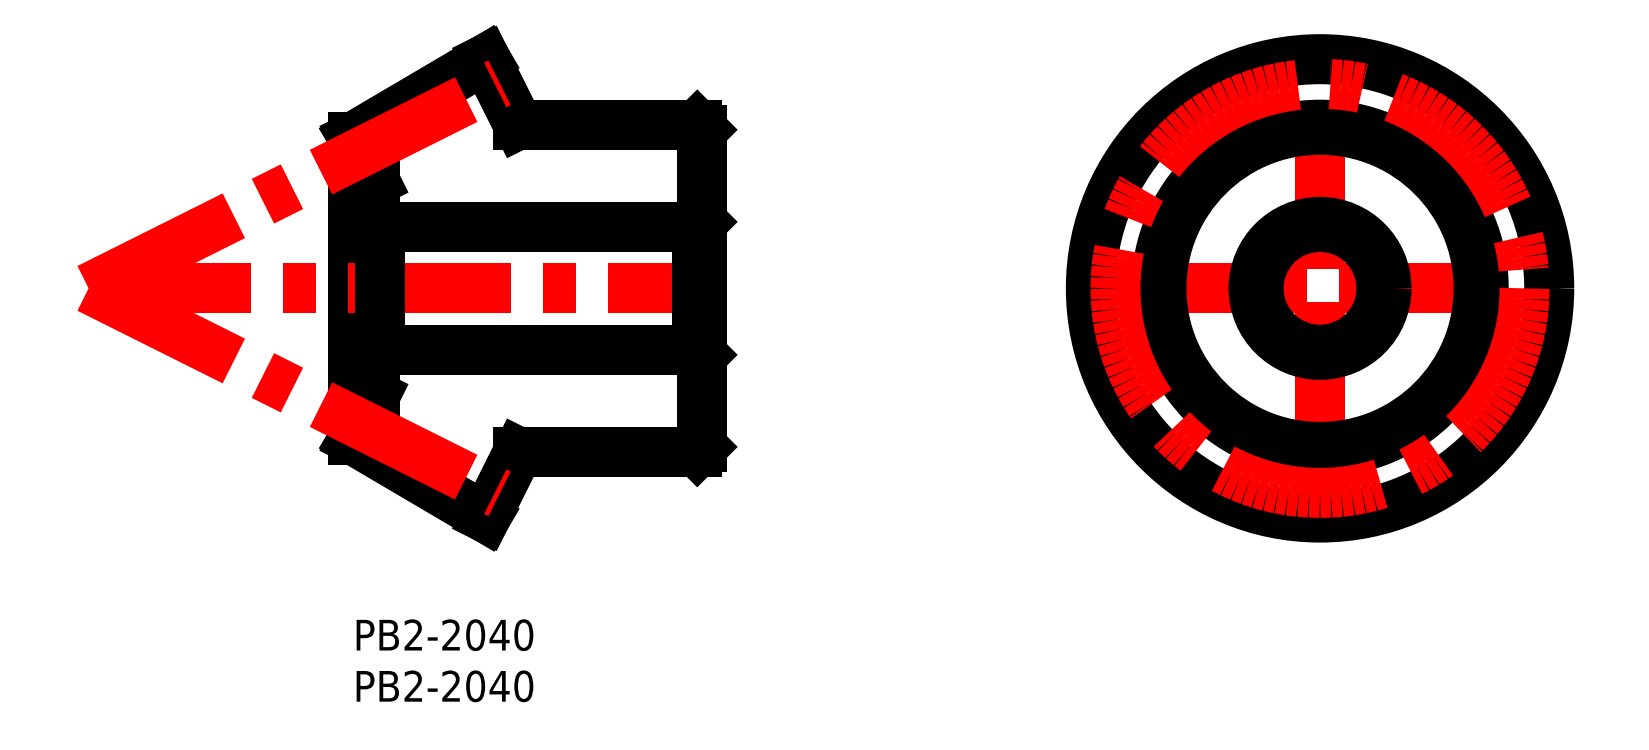
<metadata>
{"format":"dxf","ext":"dxf","renderer":"ezdxf+matplotlib","layout":"modelspace","background":"white","min_lineweight":24,"dpi":150}
</metadata>
<code>
0
SECTION
2
ENTITIES
0
INSERT
8
MSM_CONTINUOUS
2
*U21
10
0
20
0
30
0
0
INSERT
8
MSM_CONTINUOUS
2
*U22
10
0
20
0
30
0
0
LINE
8
MSM_CENTER
10
71.02
20
32.4
30
0
11
118.1
21
32.4
31
0
0
LINE
8
MSM_CENTER
10
94.55
20
8.88
30
0
11
94.55
21
55.93
31
0
0
CIRCLE
8
MSM_CONTINUOUS
10
94.55
20
32.4
30
0
40
22.41
0
CIRCLE
8
MSM_CONTINUOUS
10
94.55
20
32.4
30
0
40
6
0
CIRCLE
8
MSM_CONTINUOUS
10
94.55
20
32.4
30
0
40
6.5
0
CIRCLE
8
MSM_CONTINUOUS
10
94.55
20
32.4
30
0
40
15.5
0
CIRCLE
8
MSM_CONTINUOUS
10
94.55
20
32.4
30
0
40
16
0
CIRCLE
8
MSM_CENTER
10
94.55
20
32.4
30
0
40
20
0
LINE
8
MSM_CONTINUOUS
10
2.16
20
42.86
30
0
11
2.16
21
21.94
31
0
0
LINE
8
MSM_CONTINUOUS
10
16.16
20
16.4
30
0
11
33.66
21
16.4
31
0
0
LINE
8
MSM_CONTINUOUS
10
33.66
20
48.4
30
0
11
16.16
21
48.4
31
0
0
LINE
8
MSM_CONTINUOUS
10
16.16
20
48.4
30
0
11
12.96
21
54.81
31
0
0
LINE
8
MSM_CONTINUOUS
10
12.96
20
10
30
0
11
16.16
21
16.4
31
0
0
LINE
8
MSM_CONTINUOUS
10
0
20
17.63
30
0
11
12.96
21
10
31
0
0
LINE
8
MSM_CONTINUOUS
10
12.96
20
54.81
30
0
11
0
21
47.18
31
0
0
LINE
8
MSM_CONTINUOUS
10
0
20
47.18
30
0
11
2.16
21
42.86
31
0
0
LINE
8
MSM_CONTINUOUS
10
0
20
17.63
30
0
11
0
21
47.18
31
0
0
LINE
8
MSM_CONTINUOUS
10
2.16
20
21.94
30
0
11
0
21
17.63
31
0
0
LINE
8
MSM_CENTER
10
-25.84
20
32.4
30
0
11
14.34
21
52.49
31
0
0
LINE
8
MSM_CENTER
10
-25.84
20
32.4
30
0
11
14.34
21
12.32
31
0
0
LINE
8
MSM_CENTER
10
-25.84
20
32.4
30
0
11
35.87
21
32.4
31
0
0
LINE
8
MSM_CONTINUOUS
10
2.66
20
26.4
30
0
11
33.66
21
26.4
31
0
0
LINE
8
MSM_CONTINUOUS
10
2.66
20
38.4
30
0
11
2.66
21
26.4
31
0
0
LINE
8
MSM_CONTINUOUS
10
2.16
20
25.9
30
0
11
2.66
21
26.4
31
0
0
LINE
8
MSM_CONTINUOUS
10
33.66
20
38.4
30
0
11
2.66
21
38.4
31
0
0
LINE
8
MSM_CONTINUOUS
10
2.66
20
38.4
30
0
11
2.16
21
38.9
31
0
0
LINE
8
MSM_CONTINUOUS
10
33.66
20
26.4
30
0
11
34.16
21
25.9
31
0
0
LINE
8
MSM_CONTINUOUS
10
34.16
20
38.9
30
0
11
33.66
21
38.4
31
0
0
LINE
8
MSM_CONTINUOUS
10
34.16
20
47.9
30
0
11
33.66
21
48.4
31
0
0
LINE
8
MSM_CONTINUOUS
10
34.16
20
47.9
30
0
11
34.16
21
16.9
31
0
0
LINE
8
MSM_CONTINUOUS
10
33.66
20
16.4
30
0
11
34.16
21
16.9
31
0
0
LINE
8
MSM_CONTINUOUS
10
33.66
20
38.4
30
0
11
33.66
21
26.4
31
0
0
ENDSEC
0
EOF

</code>
